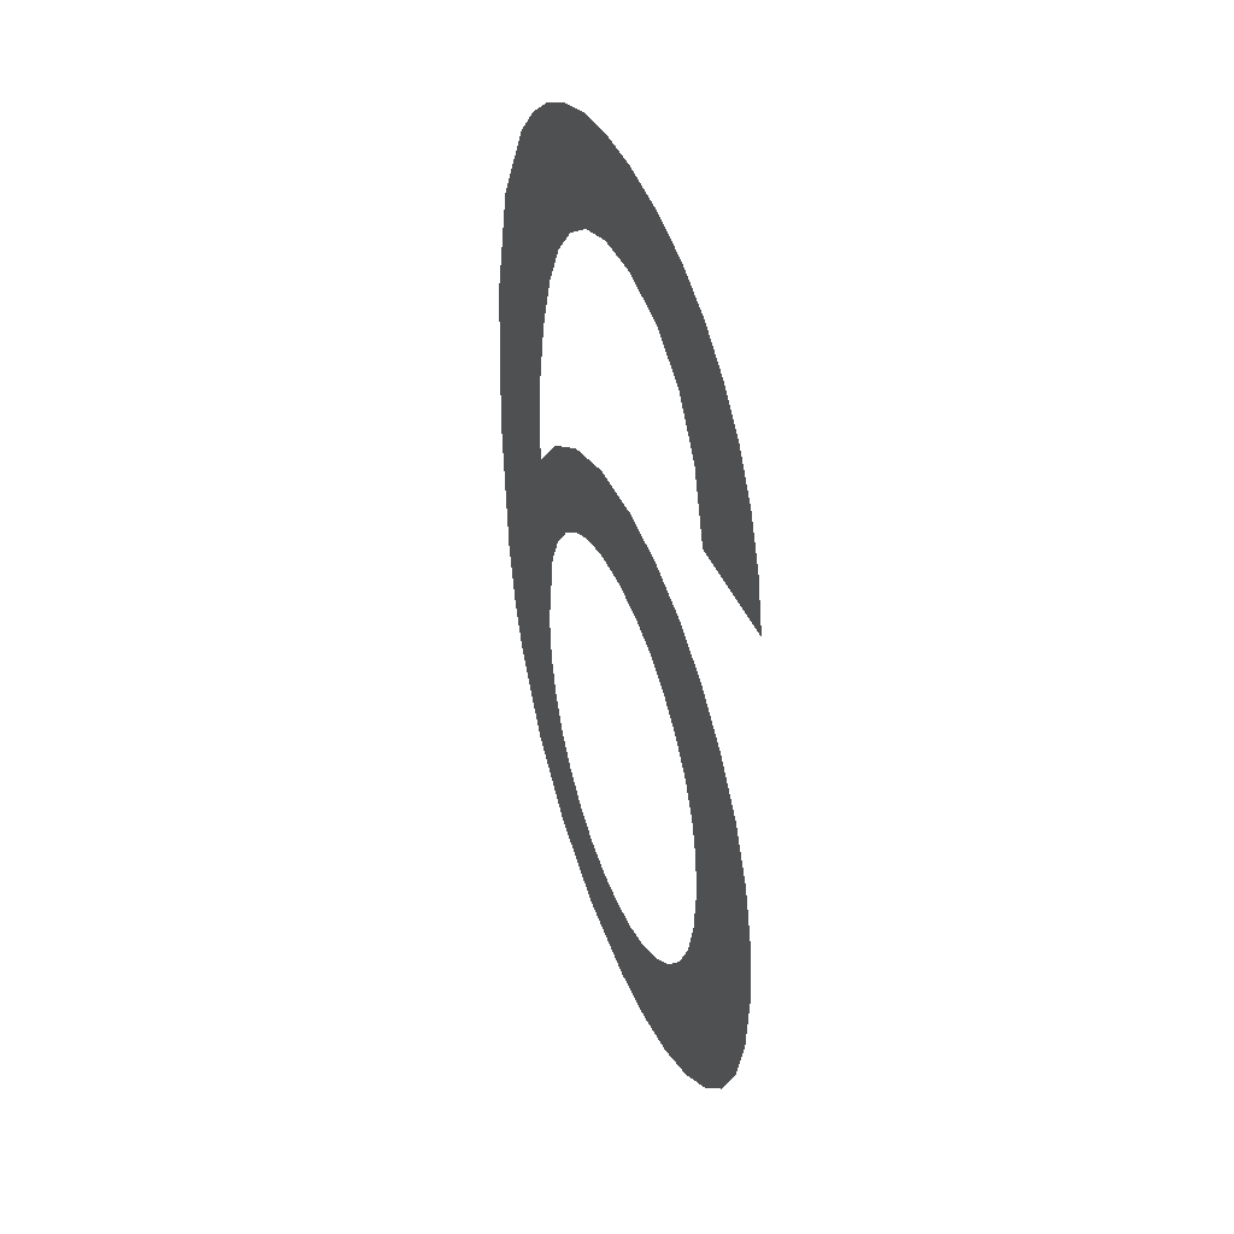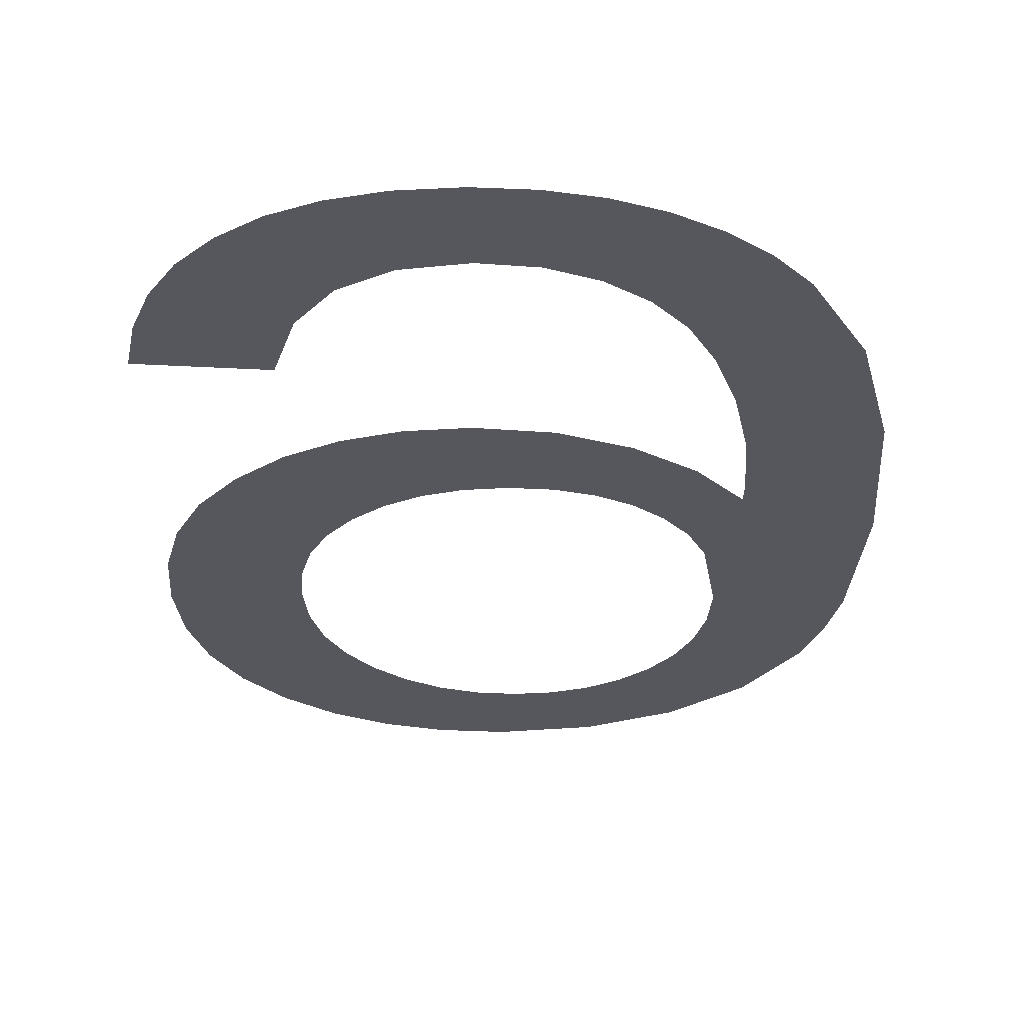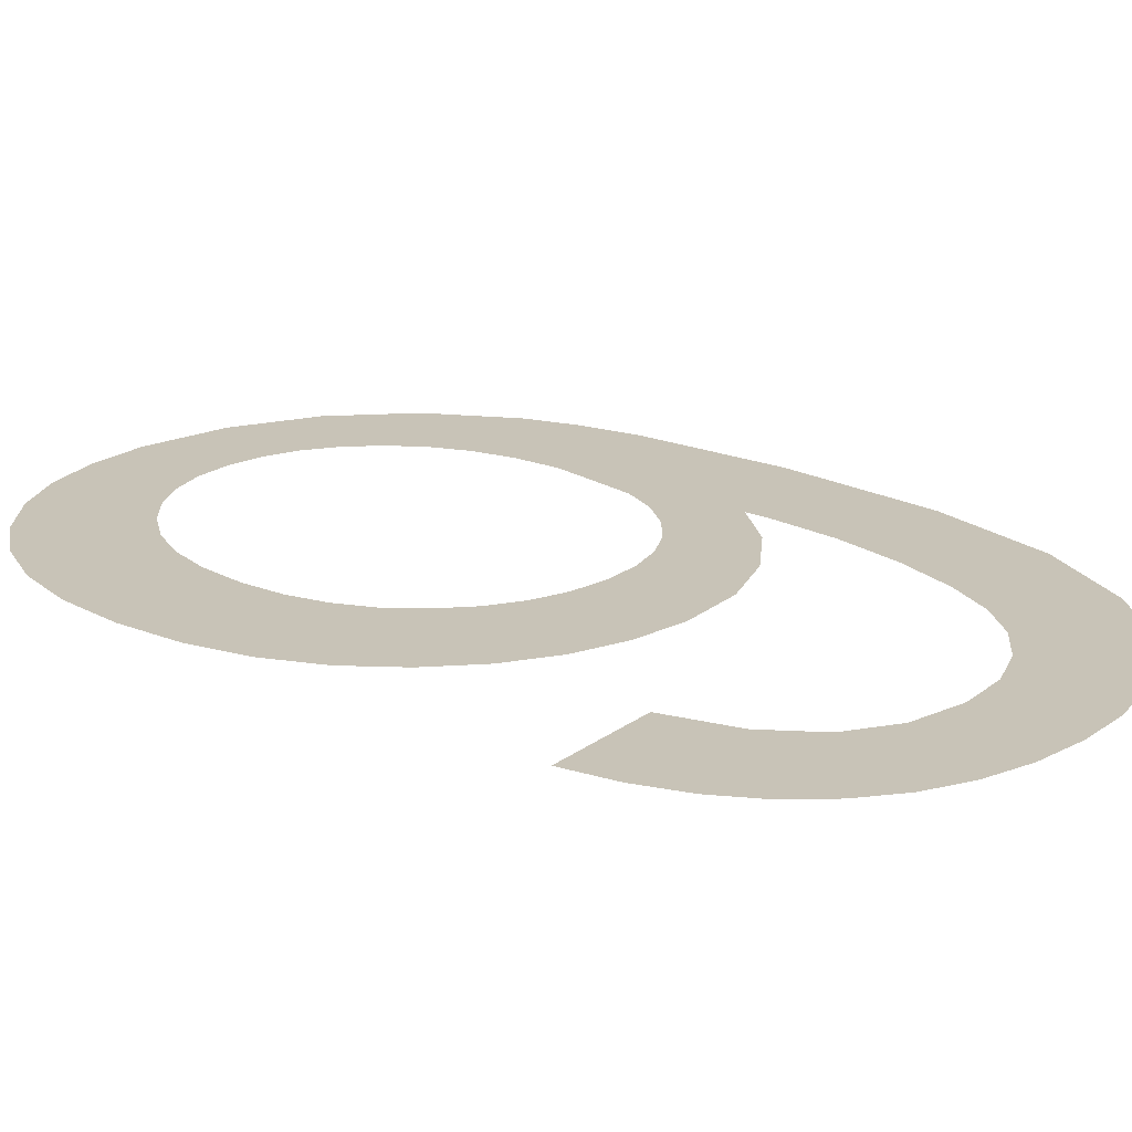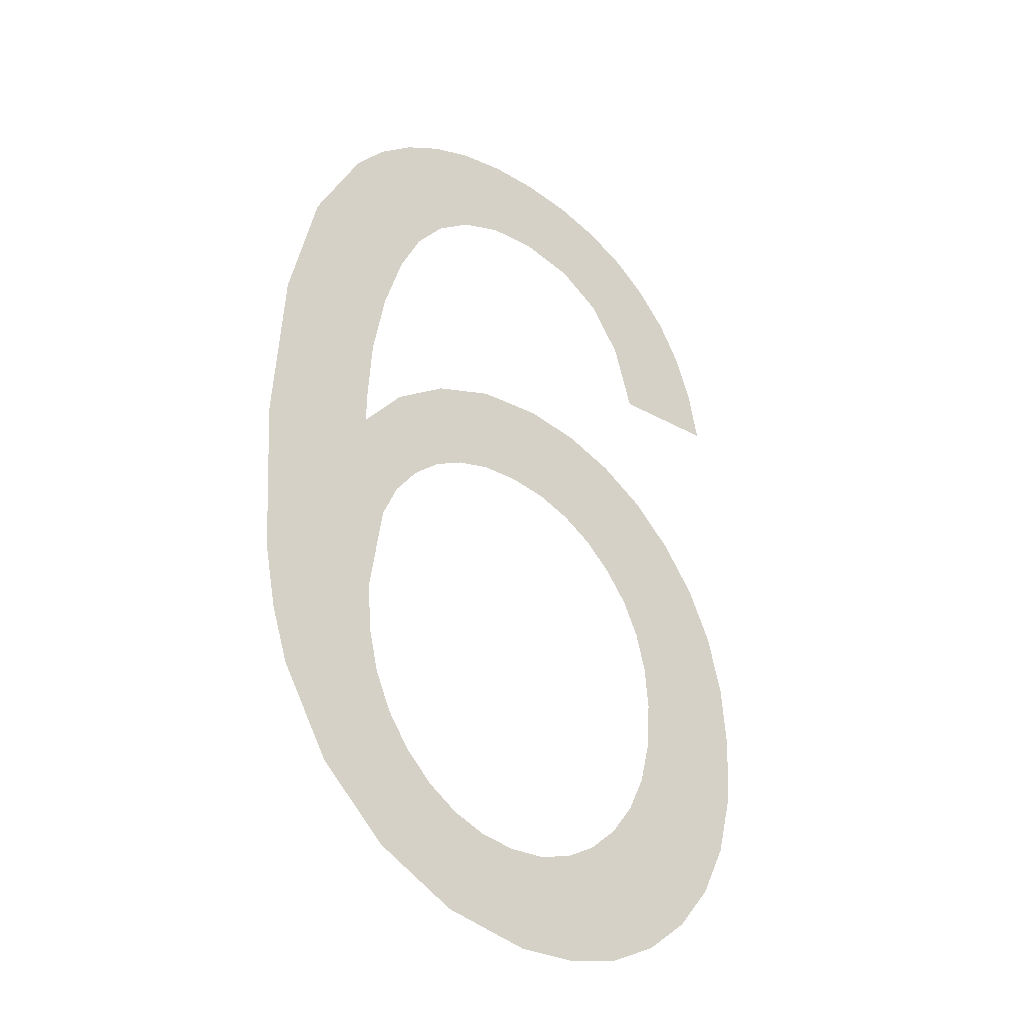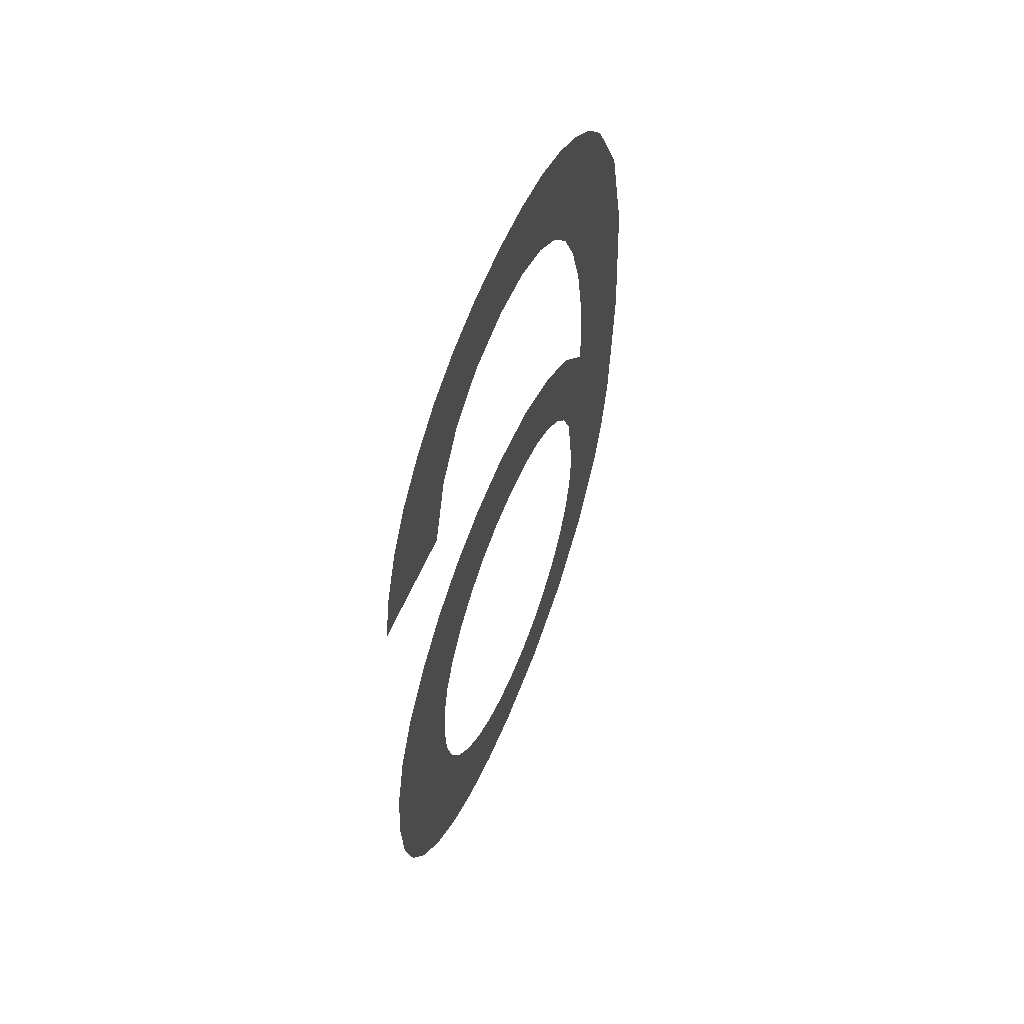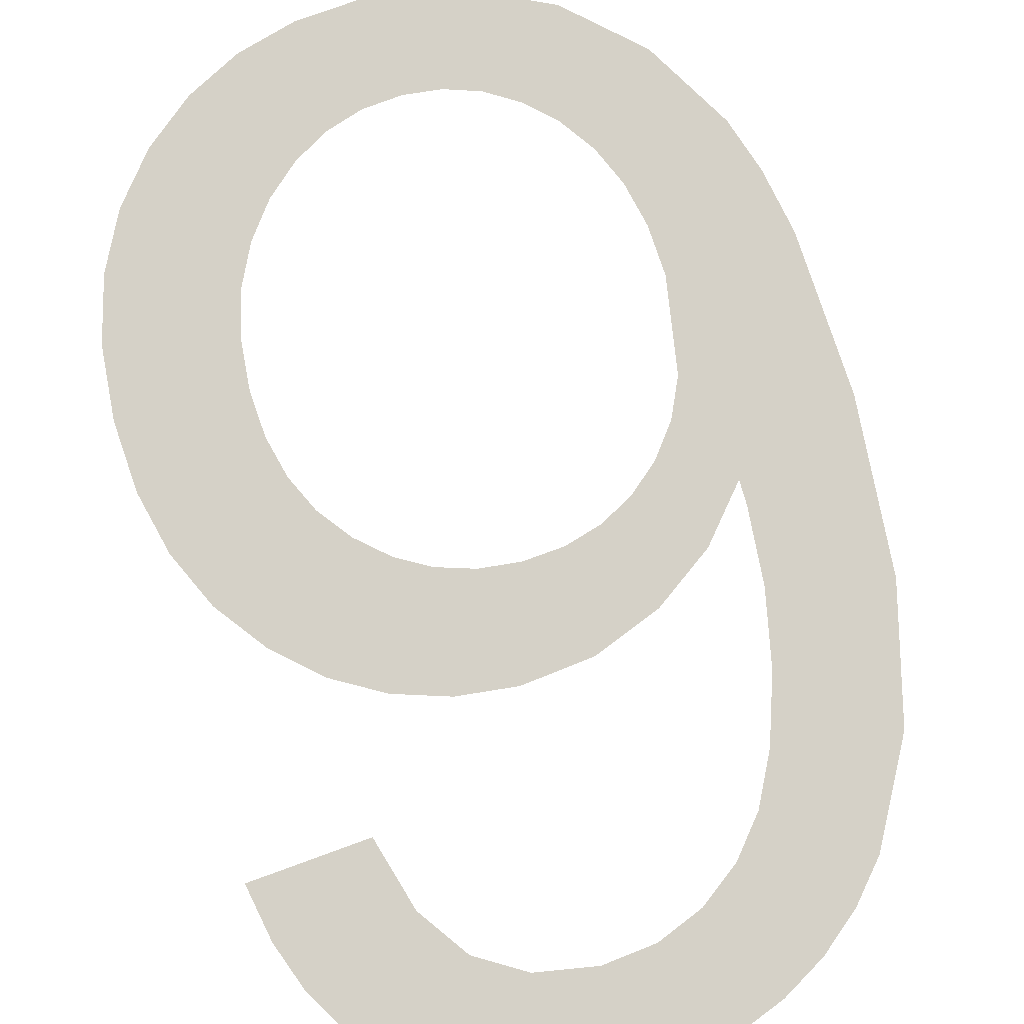
<metadata>
{"format":"obj","ext":"obj","renderer":"f3d","projection":"perspective","resolution":1024,"background":"white","views":[{"elev":44.4,"azim":-110.8,"up":"+Z"},{"elev":-27.6,"azim":0.4,"up":"+Y"},{"elev":19.6,"azim":-48.4,"up":"+Y"},{"elev":-35.2,"azim":138.3,"up":"+Z"},{"elev":59.7,"azim":-68.0,"up":"+Z"},{"elev":78.8,"azim":-14.6,"up":"+Y"}]}
</metadata>
<code>
o #ID874
v 0.4325 0.0105 -0.04532
v 0.4325 0.0105 -0.0444
v 0.4324 0.0105 -0.04519
v 0.4325 0.0105 -0.04456
v 0.4326 0.0105 -0.04471
v 0.4327 0.0105 -0.04541
v 0.4326 0.0105 -0.04484
v 0.4327 0.0105 -0.04495
v 0.4328 0.0105 -0.04504
v 0.4329 0.0105 -0.04547
v 0.4329 0.0105 -0.04511
v 0.4331 0.0105 -0.04549
v 0.433 0.0105 -0.04515
v 0.4332 0.0105 -0.04516
v 0.4334 0.0105 -0.04544
v 0.4333 0.0105 -0.04515
v 0.4334 0.0105 -0.04511
v 0.4335 0.0105 -0.04505
v 0.4337 0.0105 -0.04532
v 0.4336 0.0105 -0.04497
v 0.4337 0.0105 -0.04486
v 0.4337 0.0105 -0.04473
v 0.4339 0.0105 -0.04512
v 0.4338 0.0105 -0.04459
v 0.4338 0.0105 -0.04443
v 0.4338 0.0105 -0.04379
v 0.4338 0.0105 -0.04371
v 0.4325 0.0105 -0.04306
v 0.4322 0.0105 -0.04285
v 0.4322 0.0105 -0.04303
v 0.4323 0.0105 -0.04269
v 0.4323 0.0105 -0.04256
v 0.4325 0.0105 -0.04244
v 0.4326 0.0105 -0.04235
v 0.4326 0.0105 -0.04283
v 0.4327 0.0105 -0.04229
v 0.4327 0.0105 -0.04268
v 0.4329 0.0105 -0.04225
v 0.4329 0.0105 -0.04259
v 0.4331 0.0105 -0.04256
v 0.4331 0.0105 -0.04224
v 0.4332 0.0105 -0.04225
v 0.4332 0.0105 -0.04258
v 0.4334 0.0105 -0.04228
v 0.4334 0.0105 -0.04264
v 0.4335 0.0105 -0.04274
v 0.4335 0.0105 -0.04234
v 0.4336 0.0105 -0.04286
v 0.4337 0.0105 -0.04243
v 0.4337 0.0105 -0.04302
v 0.4338 0.0105 -0.04253
v 0.4338 0.0105 -0.04323
v 0.4338 0.0105 -0.04347
v 0.4339 0.0105 -0.04266
v 0.4341 0.0105 -0.04484
v 0.4341 0.0105 -0.04298
v 0.4341 0.0105 -0.04467
v 0.4342 0.0105 -0.0434
v 0.4342 0.0105 -0.04446
v 0.4342 0.0105 -0.04395
v 0.4321 0.0105 -0.04464
v 0.4321 0.0105 -0.04419
v 0.4321 0.0105 -0.04441
v 0.4322 0.0105 -0.04399
v 0.4322 0.0105 -0.04485
v 0.4323 0.0105 -0.04381
v 0.4323 0.0105 -0.04503
v 0.4324 0.0105 -0.04366
v 0.4325 0.0105 -0.04353
v 0.4325 0.0105 -0.04425
v 0.4326 0.0105 -0.04412
v 0.4327 0.0105 -0.04344
v 0.4326 0.0105 -0.04401
v 0.4327 0.0105 -0.0439
v 0.4329 0.0105 -0.04339
v 0.4328 0.0105 -0.04382
v 0.4329 0.0105 -0.04376
v 0.4331 0.0105 -0.04337
v 0.433 0.0105 -0.04373
v 0.4331 0.0105 -0.04371
v 0.4333 0.0105 -0.0434
v 0.4333 0.0105 -0.04373
v 0.4334 0.0105 -0.04376
v 0.4335 0.0105 -0.04349
v 0.4335 0.0105 -0.04382
v 0.4337 0.0105 -0.04362
v 0.4336 0.0105 -0.0439
v 0.4337 0.0105 -0.04401
v 0.4337 0.0105 -0.04413
v 0.4338 0.0105 -0.04443
v 0.4337 0.0105 -0.04413
v 0.4338 0.0105 -0.04379
v 0.4337 0.0105 -0.04362
v 0.4337 0.0105 -0.04401
v 0.4336 0.0105 -0.0439
v 0.4335 0.0105 -0.04382
v 0.4335 0.0105 -0.04349
v 0.4334 0.0105 -0.04376
v 0.4333 0.0105 -0.0434
v 0.4333 0.0105 -0.04373
v 0.4331 0.0105 -0.04371
v 0.4331 0.0105 -0.04337
v 0.433 0.0105 -0.04373
v 0.4329 0.0105 -0.04376
v 0.4329 0.0105 -0.04339
v 0.4328 0.0105 -0.04382
v 0.4327 0.0105 -0.0439
v 0.4327 0.0105 -0.04344
v 0.4326 0.0105 -0.04401
v 0.4326 0.0105 -0.04412
v 0.4325 0.0105 -0.04353
v 0.4325 0.0105 -0.04425
v 0.4325 0.0105 -0.0444
v 0.4324 0.0105 -0.04519
v 0.4324 0.0105 -0.04366
v 0.4323 0.0105 -0.04503
v 0.4323 0.0105 -0.04381
v 0.4322 0.0105 -0.04485
v 0.4322 0.0105 -0.04399
v 0.4321 0.0105 -0.04464
v 0.4321 0.0105 -0.04419
v 0.4321 0.0105 -0.04441
v 0.4342 0.0105 -0.04395
v 0.4342 0.0105 -0.04446
v 0.4342 0.0105 -0.0434
v 0.4341 0.0105 -0.04467
v 0.4341 0.0105 -0.04298
v 0.4341 0.0105 -0.04484
v 0.4339 0.0105 -0.04266
v 0.4339 0.0105 -0.04512
v 0.4338 0.0105 -0.04371
v 0.4338 0.0105 -0.04347
v 0.4338 0.0105 -0.04253
v 0.4338 0.0105 -0.04323
v 0.4337 0.0105 -0.04302
v 0.4337 0.0105 -0.04243
v 0.4336 0.0105 -0.04286
v 0.4335 0.0105 -0.04234
v 0.4335 0.0105 -0.04274
v 0.4334 0.0105 -0.04228
v 0.4334 0.0105 -0.04264
v 0.4332 0.0105 -0.04258
v 0.4332 0.0105 -0.04225
v 0.4331 0.0105 -0.04256
v 0.4331 0.0105 -0.04224
v 0.4329 0.0105 -0.04225
v 0.4329 0.0105 -0.04259
v 0.4327 0.0105 -0.04268
v 0.4327 0.0105 -0.04229
v 0.4326 0.0105 -0.04283
v 0.4326 0.0105 -0.04235
v 0.4325 0.0105 -0.04306
v 0.4325 0.0105 -0.04244
v 0.4323 0.0105 -0.04256
v 0.4323 0.0105 -0.04269
v 0.4322 0.0105 -0.04285
v 0.4322 0.0105 -0.04303
v 0.4338 0.0105 -0.04459
v 0.4337 0.0105 -0.04473
v 0.4337 0.0105 -0.04532
v 0.4337 0.0105 -0.04486
v 0.4336 0.0105 -0.04497
v 0.4335 0.0105 -0.04505
v 0.4334 0.0105 -0.04544
v 0.4334 0.0105 -0.04511
v 0.4333 0.0105 -0.04515
v 0.4332 0.0105 -0.04516
v 0.4331 0.0105 -0.04549
v 0.433 0.0105 -0.04515
v 0.4329 0.0105 -0.04511
v 0.4329 0.0105 -0.04547
v 0.4328 0.0105 -0.04504
v 0.4327 0.0105 -0.04541
v 0.4327 0.0105 -0.04495
v 0.4326 0.0105 -0.04484
v 0.4326 0.0105 -0.04471
v 0.4325 0.0105 -0.04532
v 0.4325 0.0105 -0.04456
f 1 2 3
f 2 1 4
f 4 1 5
f 5 1 6
f 5 6 7
f 7 6 8
f 8 6 9
f 9 6 10
f 9 10 11
f 11 10 12
f 11 12 13
f 13 12 14
f 14 12 15
f 14 15 16
f 16 15 17
f 17 15 18
f 18 15 19
f 18 19 20
f 20 19 21
f 21 19 22
f 22 19 23
f 22 23 24
f 24 23 25
f 25 23 26
f 26 23 27
f 28 29 30
f 29 28 31
f 31 28 32
f 32 28 33
f 33 28 34
f 34 28 35
f 34 35 36
f 36 35 37
f 36 37 38
f 38 37 39
f 38 39 40
f 38 40 41
f 41 40 42
f 42 40 43
f 42 43 44
f 44 43 45
f 44 45 46
f 44 46 47
f 47 46 48
f 47 48 49
f 49 48 50
f 49 50 51
f 51 50 52
f 51 52 53
f 51 53 54
f 54 53 27
f 54 27 23
f 54 23 55
f 54 55 56
f 56 55 57
f 56 57 58
f 58 57 59
f 58 59 60
f 61 62 63
f 62 61 64
f 64 61 65
f 64 65 66
f 66 65 67
f 66 67 68
f 68 67 3
f 68 3 69
f 69 3 2
f 69 2 70
f 69 70 71
f 69 71 72
f 72 71 73
f 72 73 74
f 72 74 75
f 75 74 76
f 75 76 77
f 75 77 78
f 78 77 79
f 78 79 80
f 78 80 81
f 81 80 82
f 81 82 83
f 81 83 84
f 84 83 85
f 84 85 86
f 86 85 87
f 86 87 88
f 86 88 89
f 86 89 26
f 26 89 25
f 90 91 92
f 92 91 93
f 91 94 93
f 94 95 93
f 95 96 93
f 93 96 97
f 96 98 97
f 97 98 99
f 98 100 99
f 100 101 99
f 99 101 102
f 101 103 102
f 103 104 102
f 102 104 105
f 104 106 105
f 106 107 105
f 105 107 108
f 107 109 108
f 109 110 108
f 108 110 111
f 110 112 111
f 112 113 111
f 113 114 111
f 111 114 115
f 114 116 115
f 115 116 117
f 116 118 117
f 117 118 119
f 118 120 119
f 119 120 121
f 122 121 120
f 123 124 125
f 124 126 125
f 125 126 127
f 126 128 127
f 127 128 129
f 128 130 129
f 130 131 129
f 131 132 129
f 129 132 133
f 132 134 133
f 134 135 133
f 133 135 136
f 135 137 136
f 136 137 138
f 137 139 138
f 138 139 140
f 139 141 140
f 141 142 140
f 140 142 143
f 142 144 143
f 143 144 145
f 145 144 146
f 144 147 146
f 147 148 146
f 146 148 149
f 148 150 149
f 149 150 151
f 150 152 151
f 151 152 153
f 153 152 154
f 154 152 155
f 155 152 156
f 157 156 152
f 131 130 92
f 92 130 90
f 90 130 158
f 158 130 159
f 130 160 159
f 159 160 161
f 161 160 162
f 162 160 163
f 160 164 163
f 163 164 165
f 165 164 166
f 166 164 167
f 164 168 167
f 167 168 169
f 169 168 170
f 168 171 170
f 170 171 172
f 171 173 172
f 172 173 174
f 174 173 175
f 175 173 176
f 173 177 176
f 176 177 178
f 178 177 113
f 114 113 177

</code>
